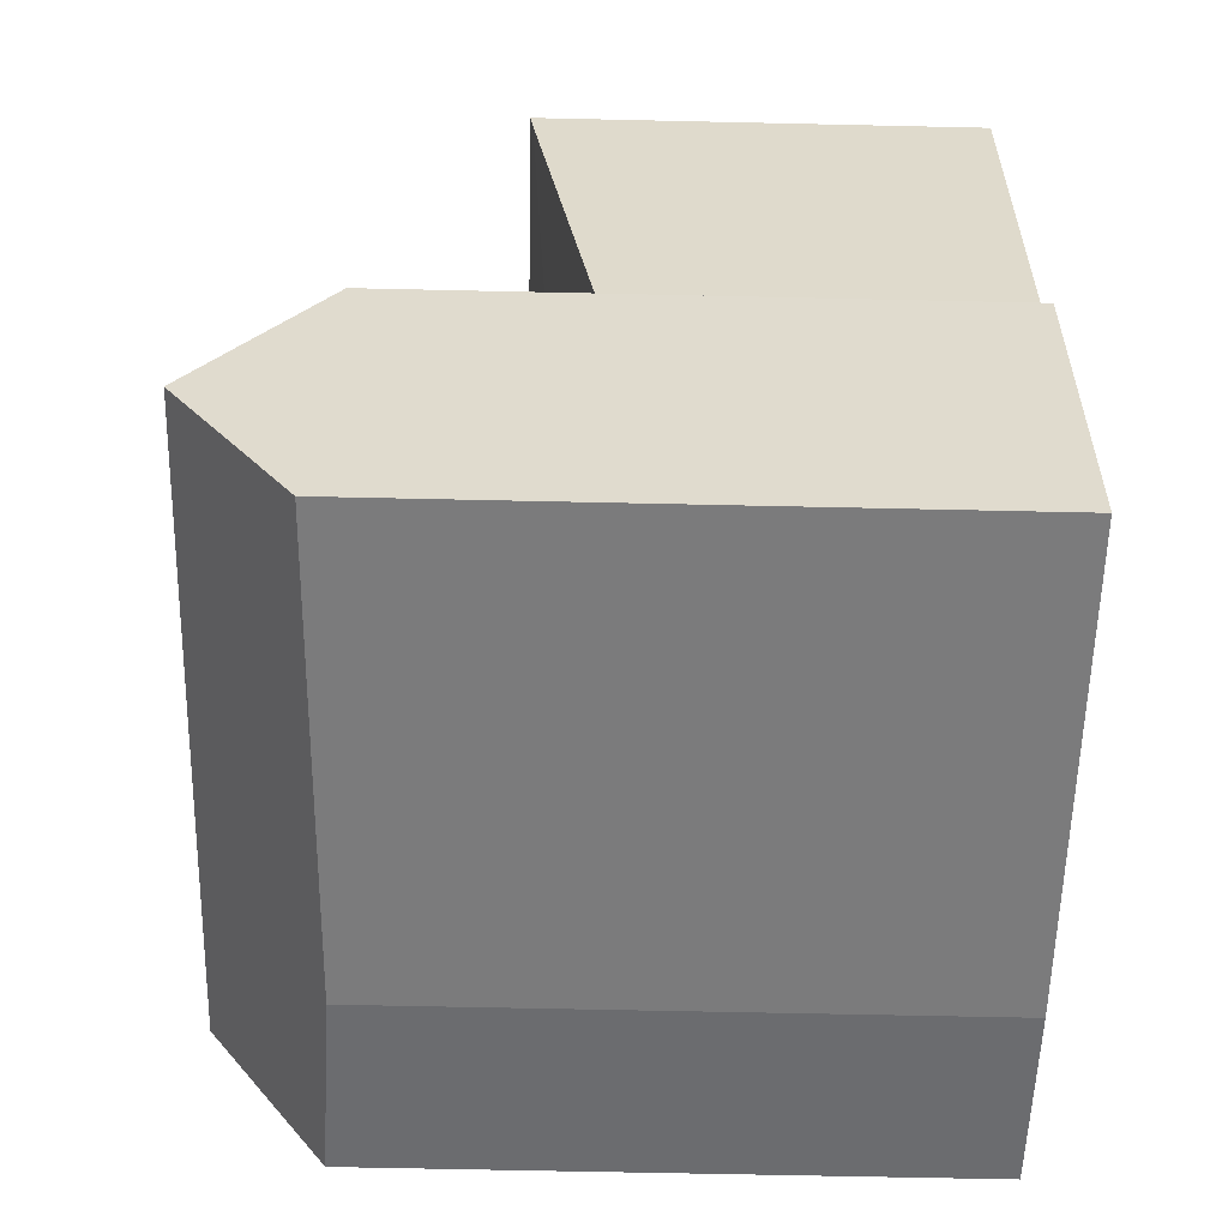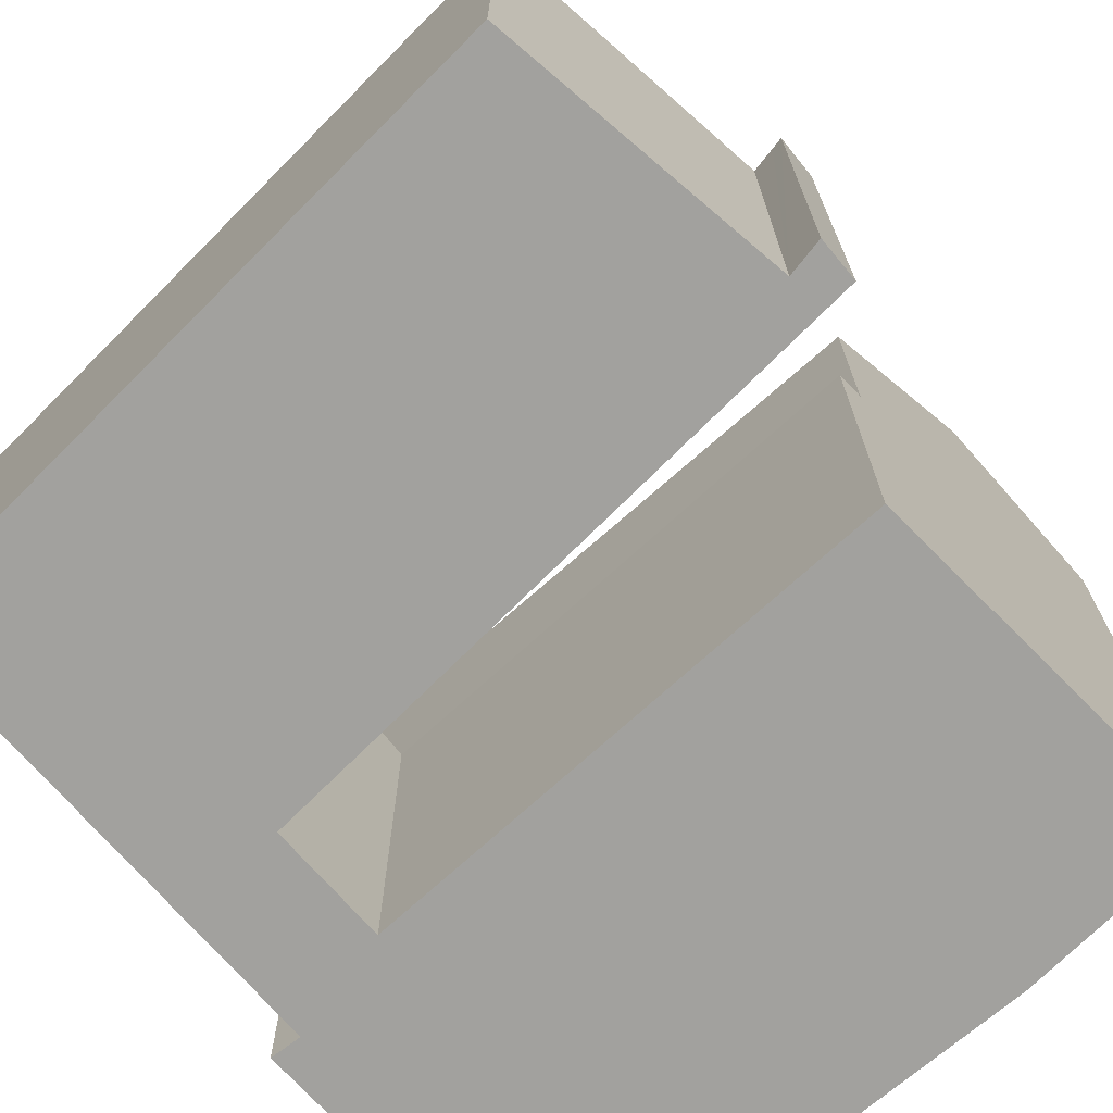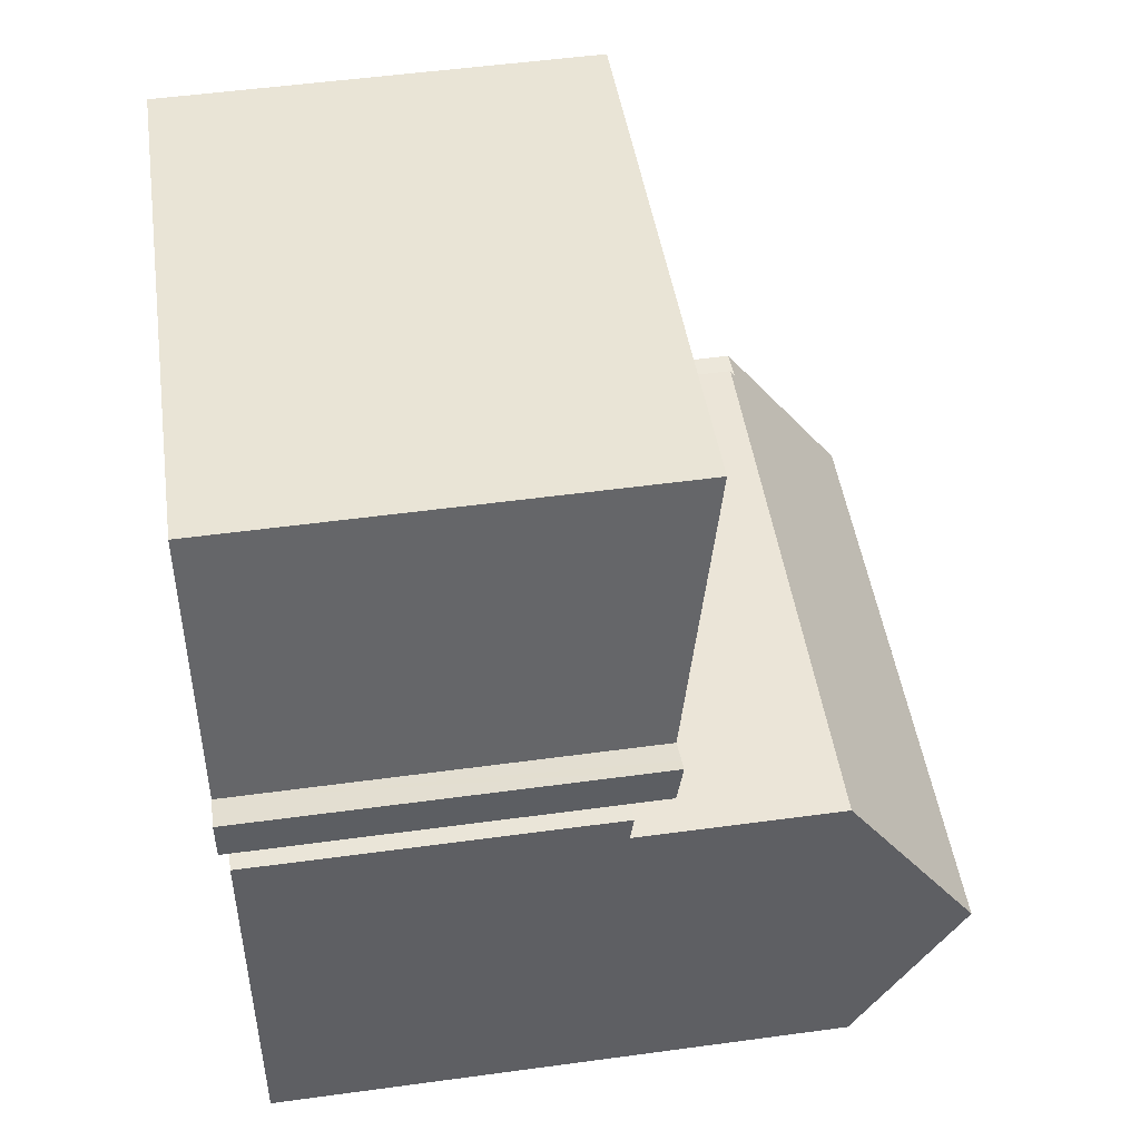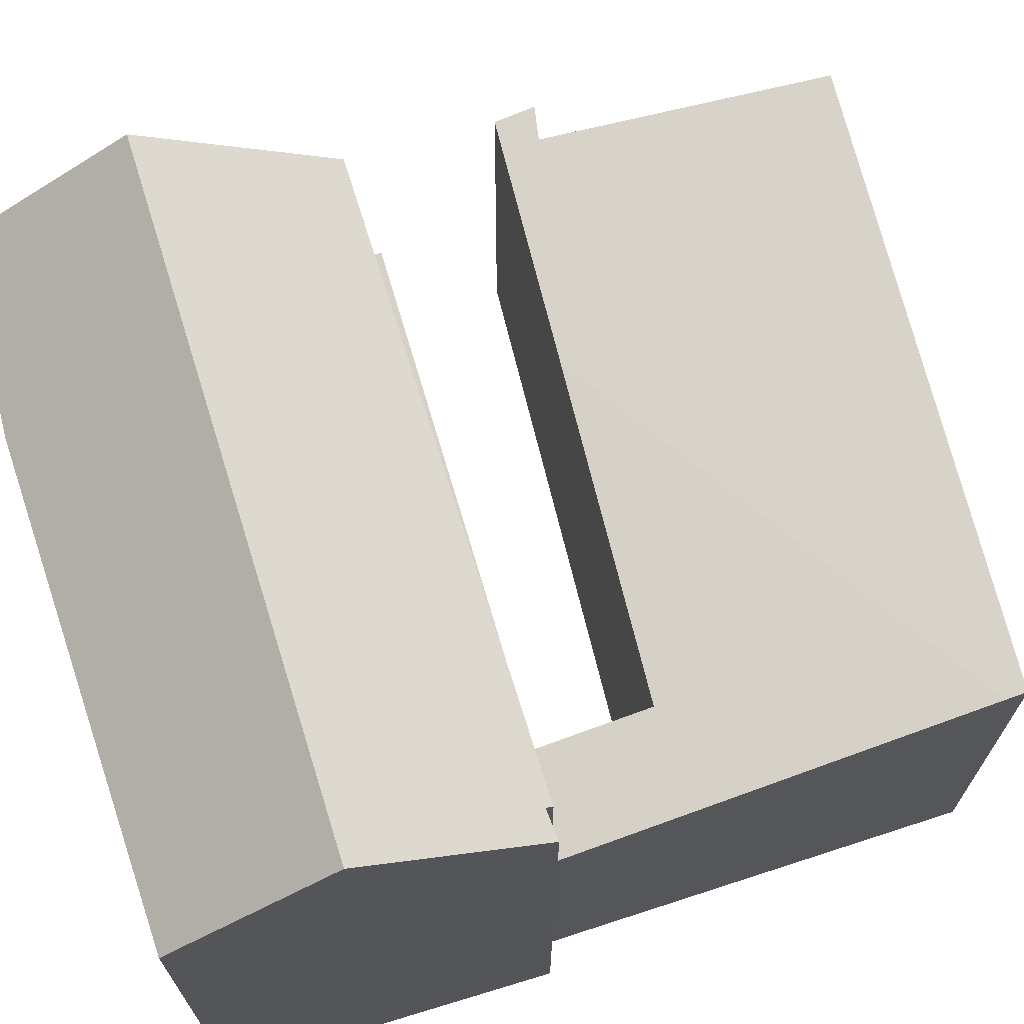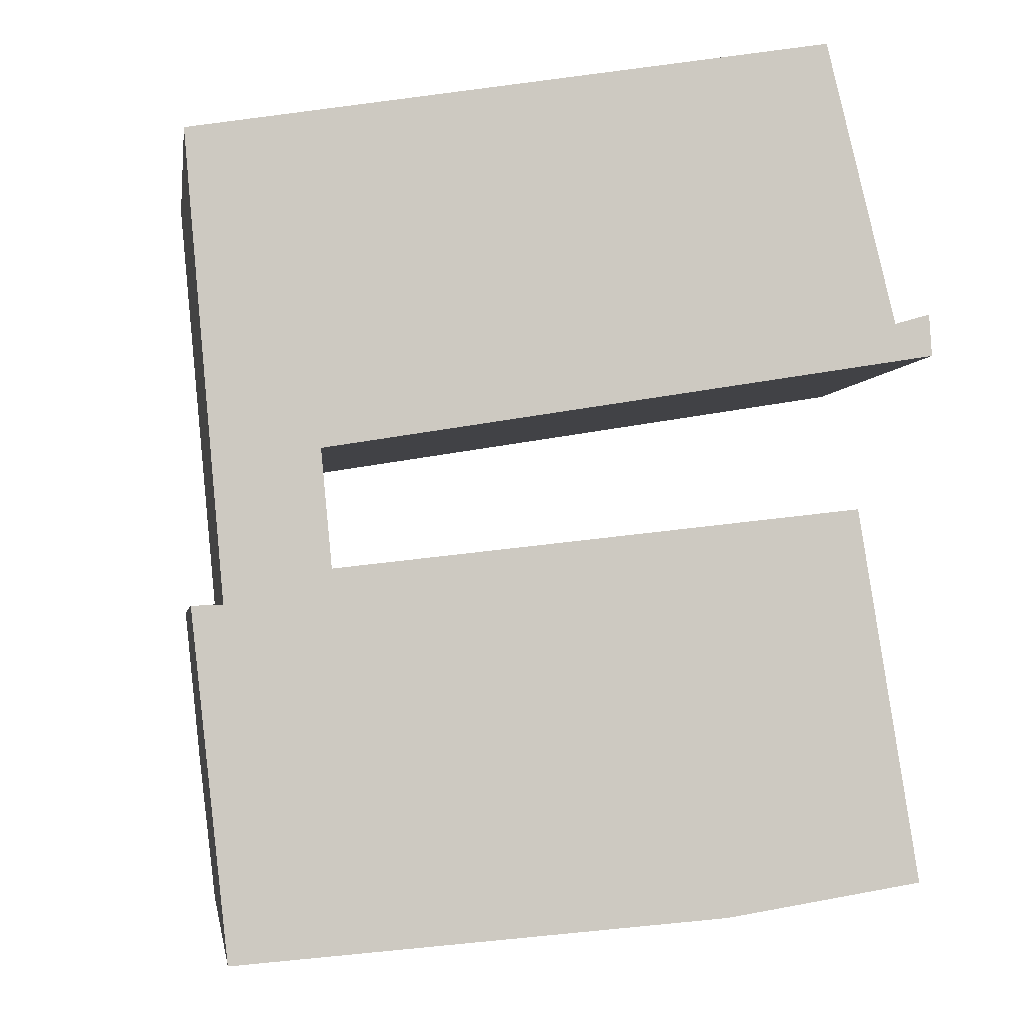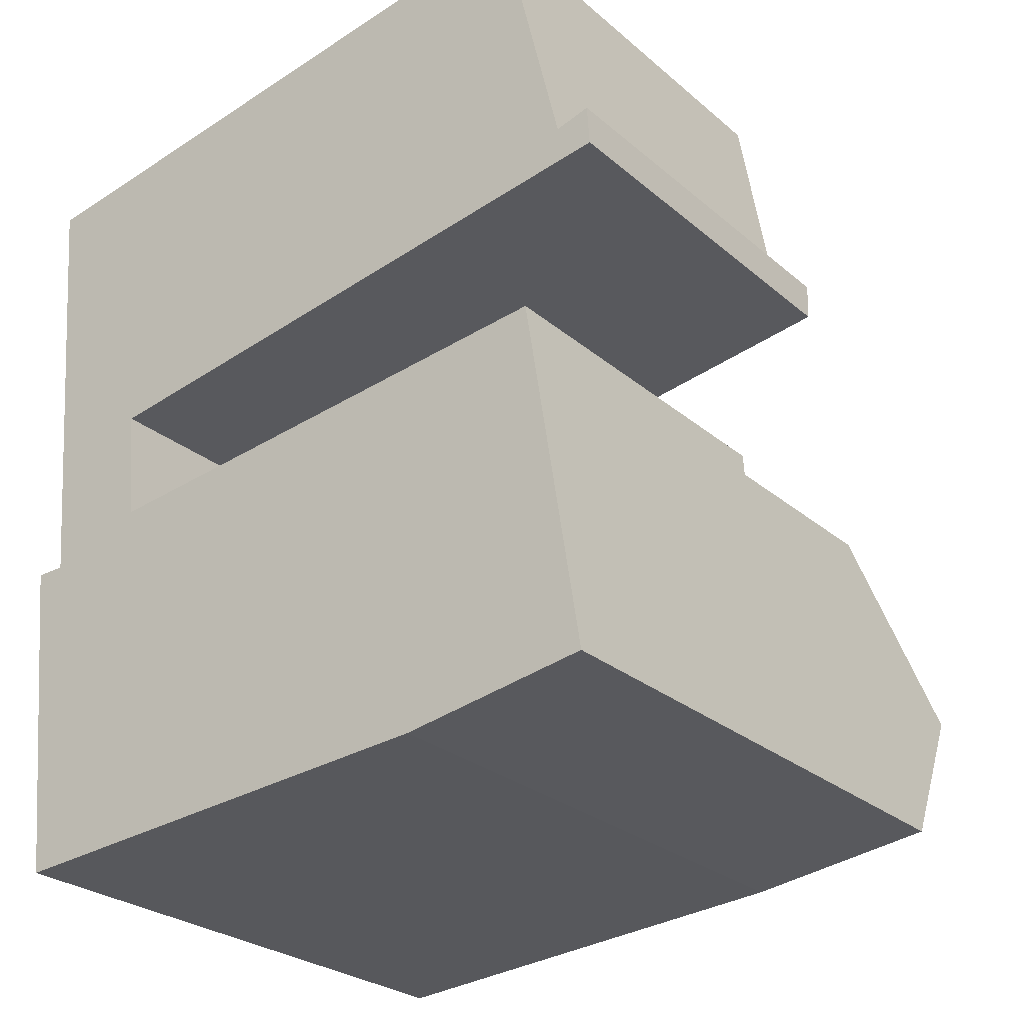
<metadata>
{"format":"obj","ext":"obj","renderer":"f3d","projection":"perspective","resolution":1024,"background":"white","views":[{"elev":-62.9,"azim":-91.3,"up":"+Z"},{"elev":-72.0,"azim":35.8,"up":"+Y"},{"elev":52.6,"azim":81.7,"up":"+Z"},{"elev":70.2,"azim":-113.1,"up":"+Y"},{"elev":-3.1,"azim":-8.3,"up":"+Z"},{"elev":-26.4,"azim":37.3,"up":"+Z"}]}
</metadata>
<code>
v  0.398 9.921 -8.655
v  7.217 8.175 -10.37
v  0.64 8.291 -10.87
v  9.5 9.921 -7.73
v  9.855 8.291 -9.938
v  9.103 8.102 -5.266
v  0.552 8.174 -6.233
v  0.543 8.102 -6.135
v  0.134 8.15 -6.243
v  9.103 3.224e-16 -5.266
v  9.855 6.085e-16 -9.938
v  9.5 4.733e-16 -7.73
v  7.217 6.347e-16 -10.37
v  0.64 6.658e-16 -10.87
v  0.134 3.823e-16 -6.243
v  0.398 5.3e-16 -8.655
v  0.552 3.817e-16 -6.233
v  0.543 3.757e-16 -6.135
v  8.658 6.201 1.421
v  0.025 6.158 -0.281
v  0 6.201 3.797e-16
v  6.545 5.517 -3.406
v  6.811 5.517 -3.362
v  9.592 5.594 -2.397
v  9.97 5.516 -2.847
v  9.917 5.601 -2.304
v  10.07 5.603 -2.261
v  10.1 5.516 -2.825
v  1.806 5.467 -4.179
v  0.543 5.158 -6.135
v  9.103 5.158 -5.266
v  9.048 5.217 -4.924
v  6.973 5.211 -5.167
v  1.954 5.198 -5.756
v  8.658 -8.701e-17 1.421
v  9.592 1.468e-16 -2.397
v  10.07 1.384e-16 -2.261
v  10.1 1.73e-16 -2.825
v  1.806 2.559e-16 -4.179
v  1.954 3.525e-16 -5.756
v  9.048 3.015e-16 -4.924
v  9.917 1.411e-16 -2.304
v  6.973 3.164e-16 -5.167
v  0 0 0
v  9.97 1.743e-16 -2.847
v  6.545 2.086e-16 -3.406
v  6.811 2.059e-16 -3.362
v  0.025 1.721e-17 -0.281
g defaultobject
f 1 2 3
f 2 1 4
f 2 4 5
f 6 7 8
f 7 6 1
f 1 6 4
f 1 9 7
f 6 5 4
f 5 6 10
f 5 10 11
f 11 10 12
f 11 2 5
f 2 11 13
f 2 14 3
f 14 2 13
f 3 9 1
f 9 3 14
f 9 14 15
f 15 14 16
f 17 8 7
f 8 17 18
f 9 17 7
f 17 9 15
f 18 6 8
f 6 18 10
f 13 16 14
f 16 13 15
f 15 13 11
f 15 11 12
f 15 12 17
f 17 12 18
f 18 12 10
f 19 20 21
f 20 19 22
f 22 19 23
f 23 19 24
f 23 24 25
f 25 24 26
f 25 26 27
f 25 27 28
f 22 29 20
f 30 20 29
f 31 30 32
f 33 32 30
f 34 33 30
f 29 34 30
f 35 24 19
f 24 35 36
f 37 28 27
f 28 37 38
f 39 34 29
f 34 39 40
f 41 31 32
f 31 41 10
f 36 26 24
f 26 36 27
f 27 36 37
f 37 36 42
f 40 33 34
f 33 40 32
f 32 40 43
f 32 43 41
f 44 19 21
f 19 44 35
f 38 25 28
f 25 38 23
f 23 38 22
f 22 38 29
f 29 38 45
f 29 45 46
f 29 46 39
f 46 45 47
f 10 30 31
f 30 10 18
f 18 20 30
f 20 18 48
f 20 48 21
f 21 48 44
f 10 40 18
f 40 10 43
f 43 10 41
f 45 36 47
f 36 45 42
f 42 45 38
f 42 38 37
f 40 48 18
f 48 40 39
f 48 39 46
f 48 46 44
f 44 46 35
f 35 46 47
f 35 47 36

</code>
